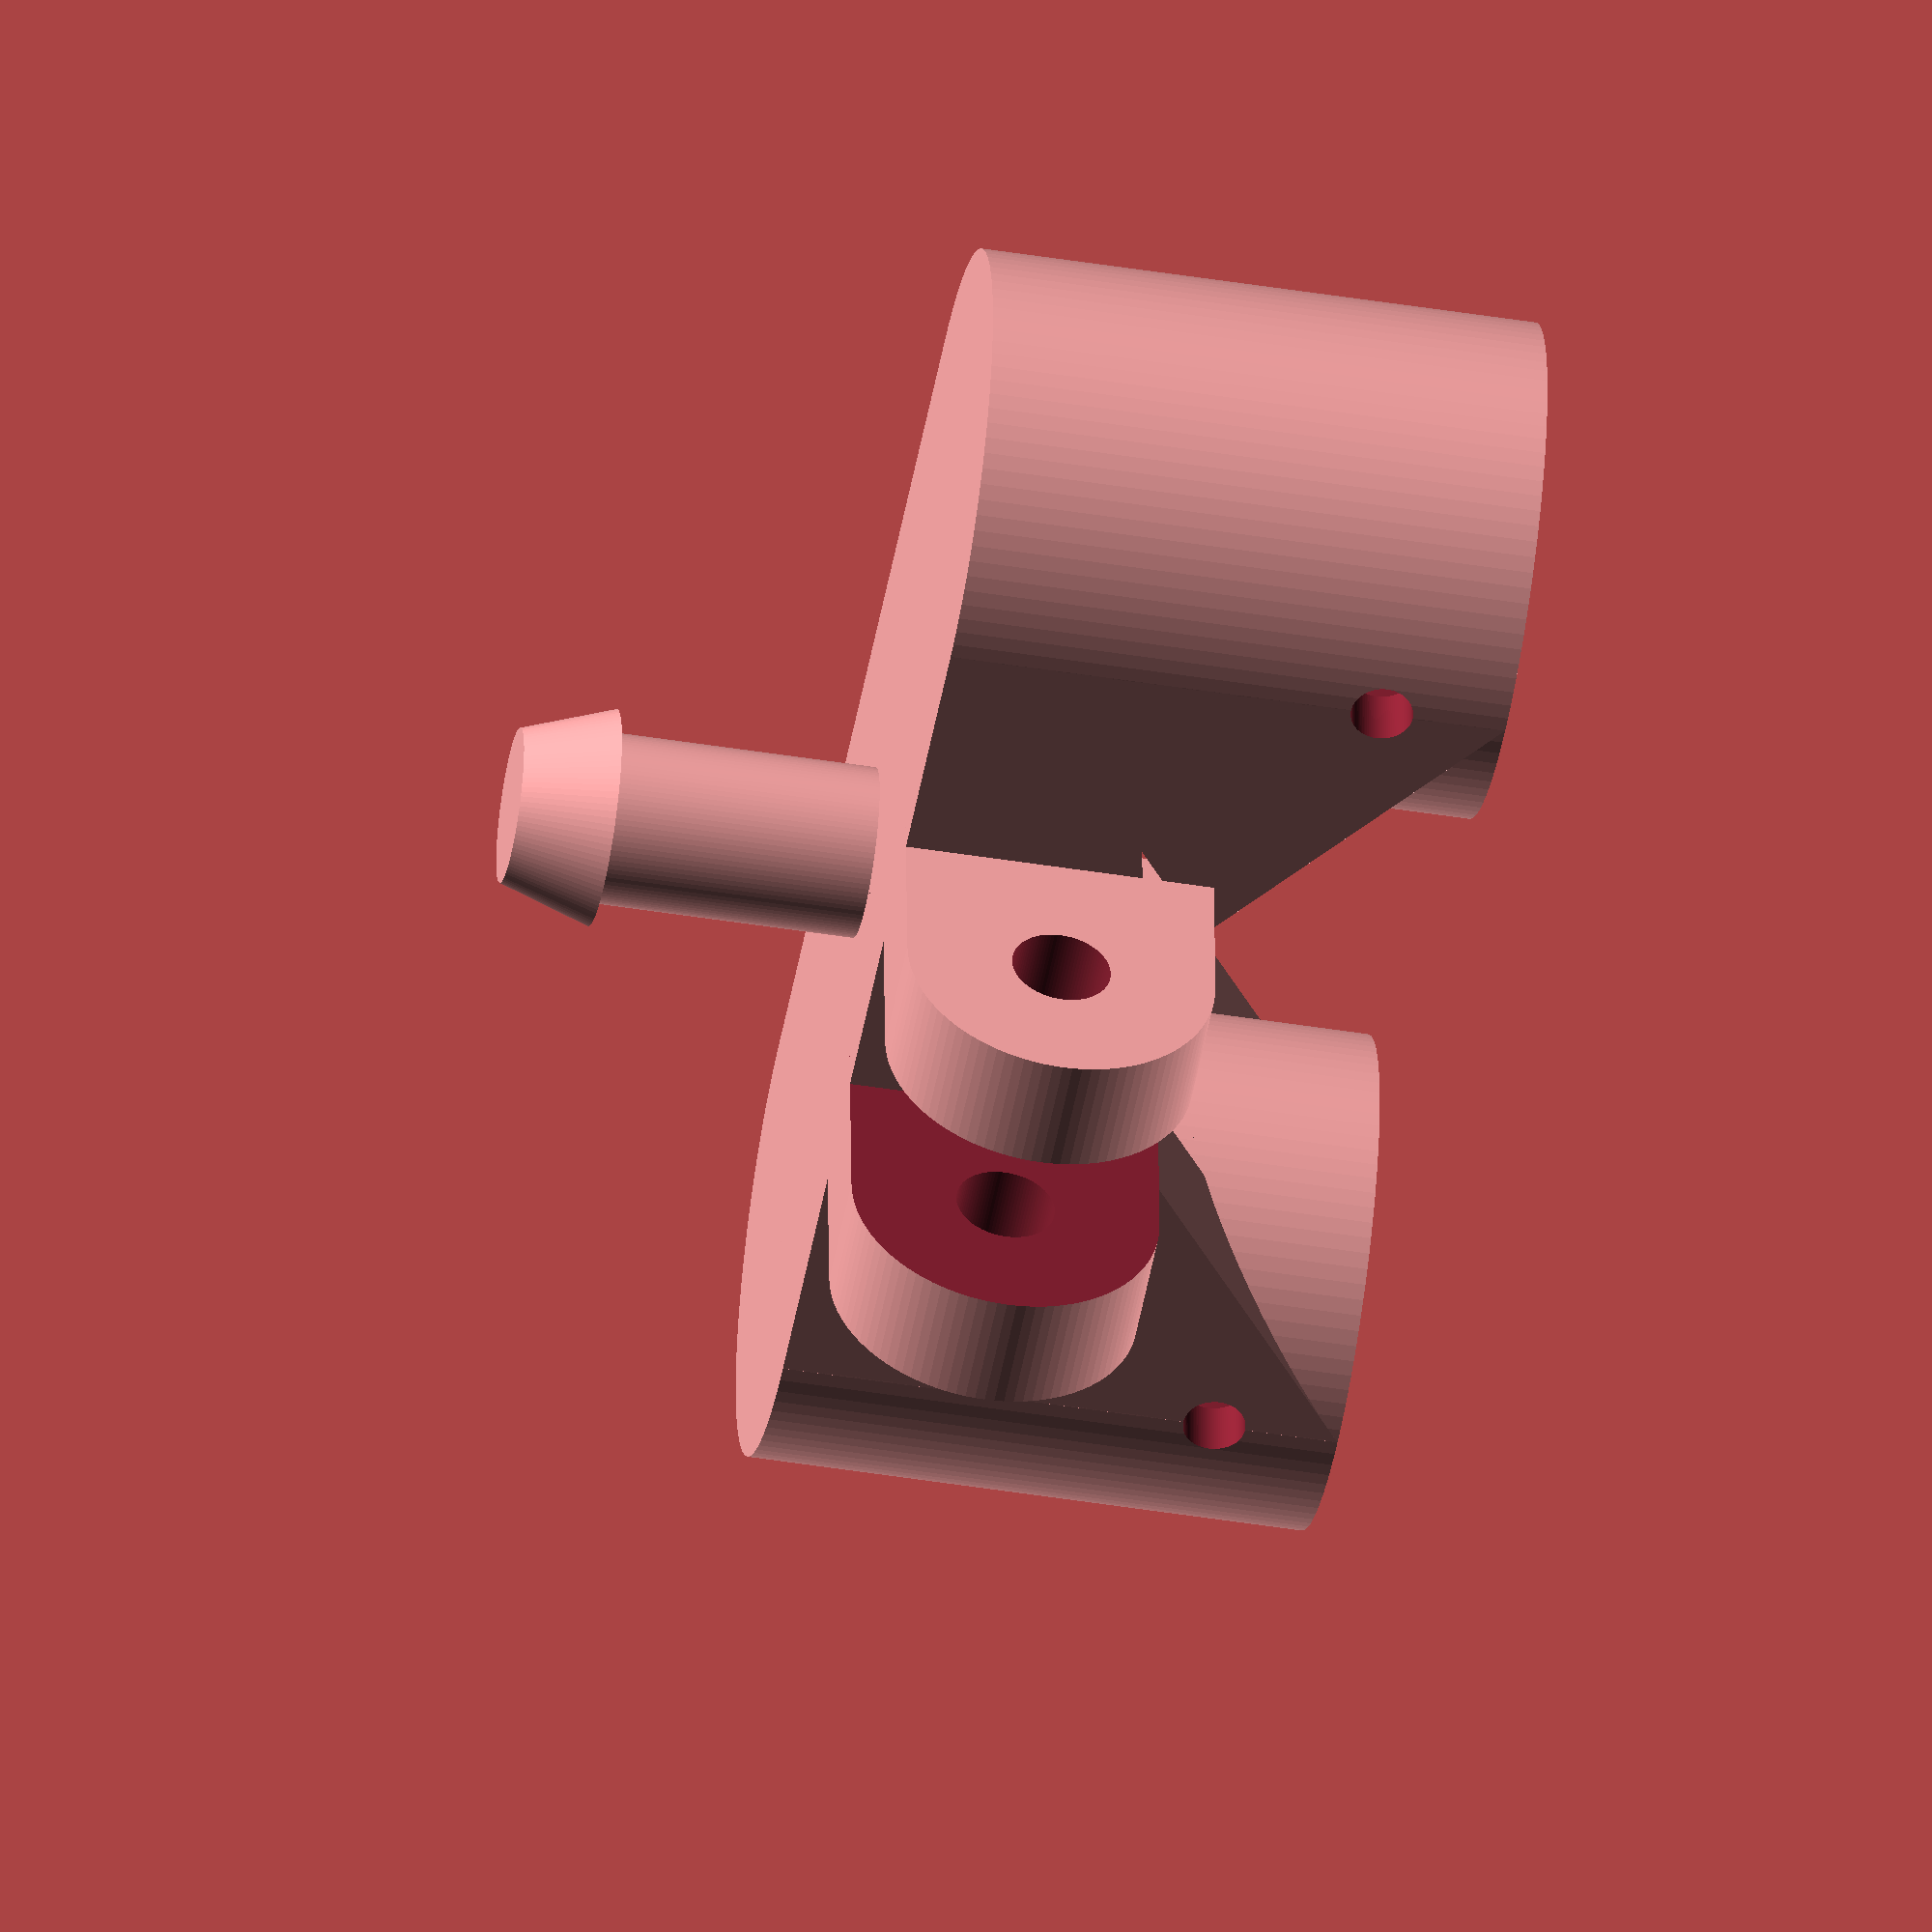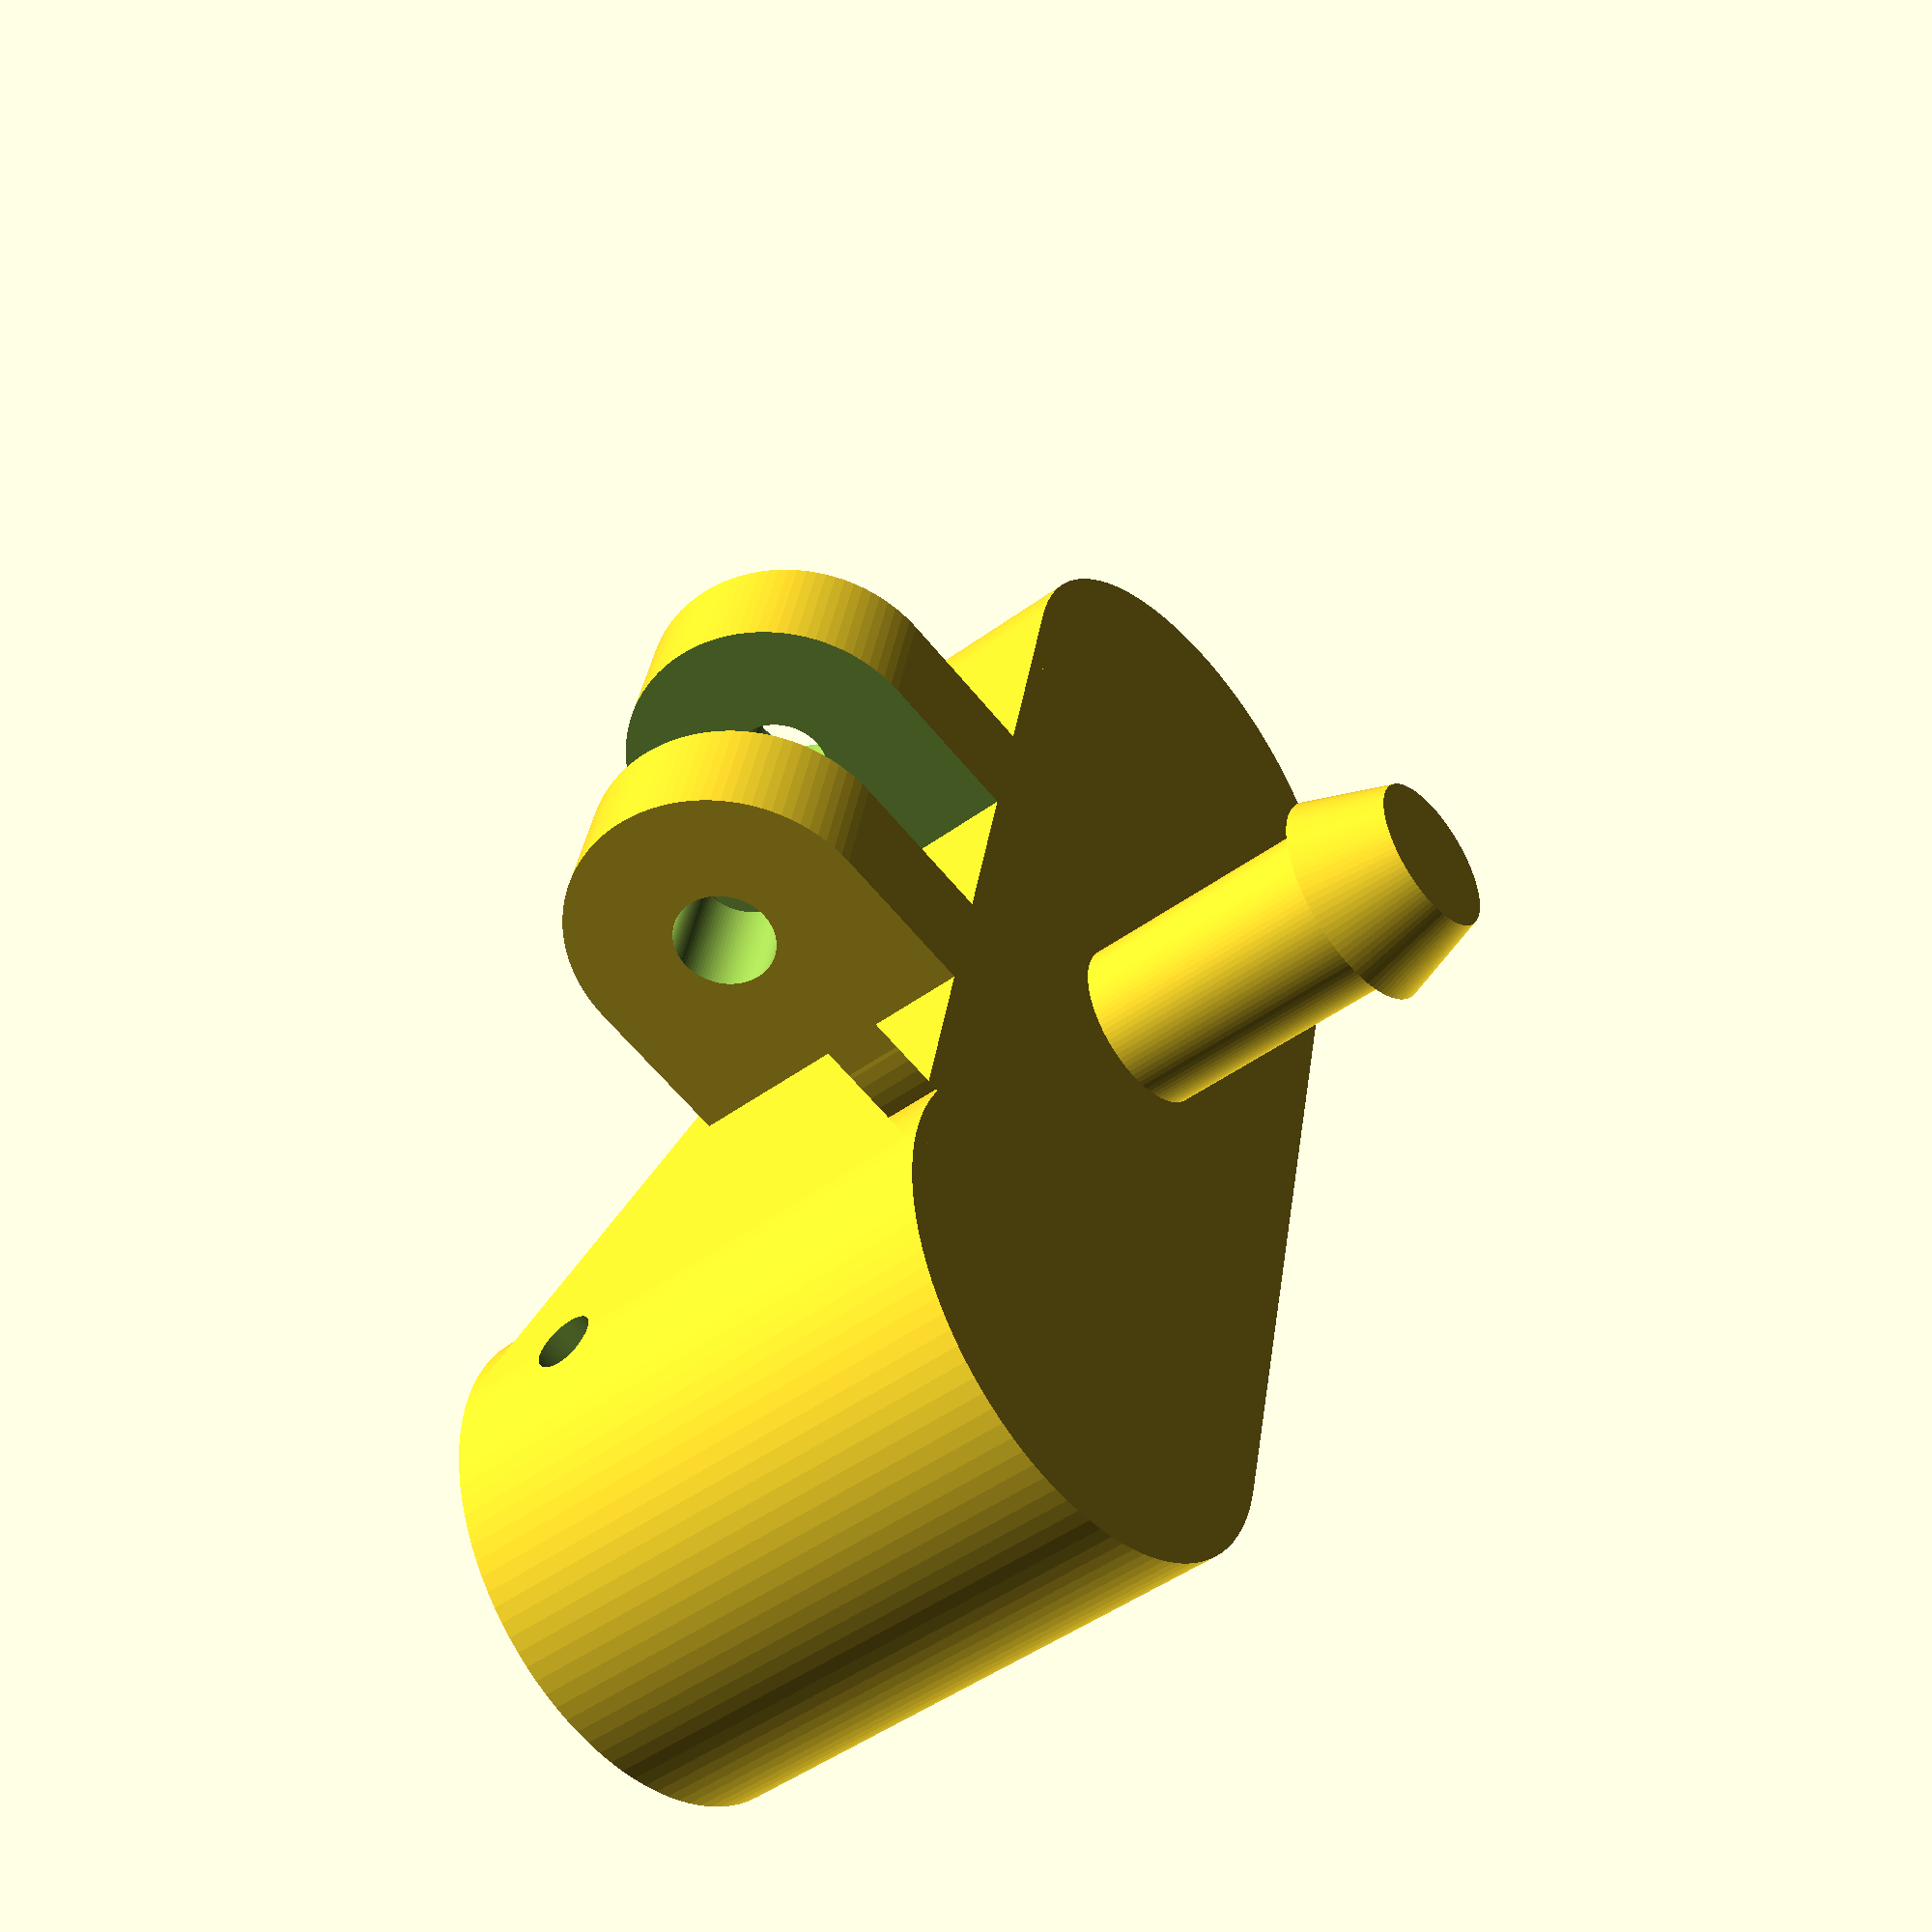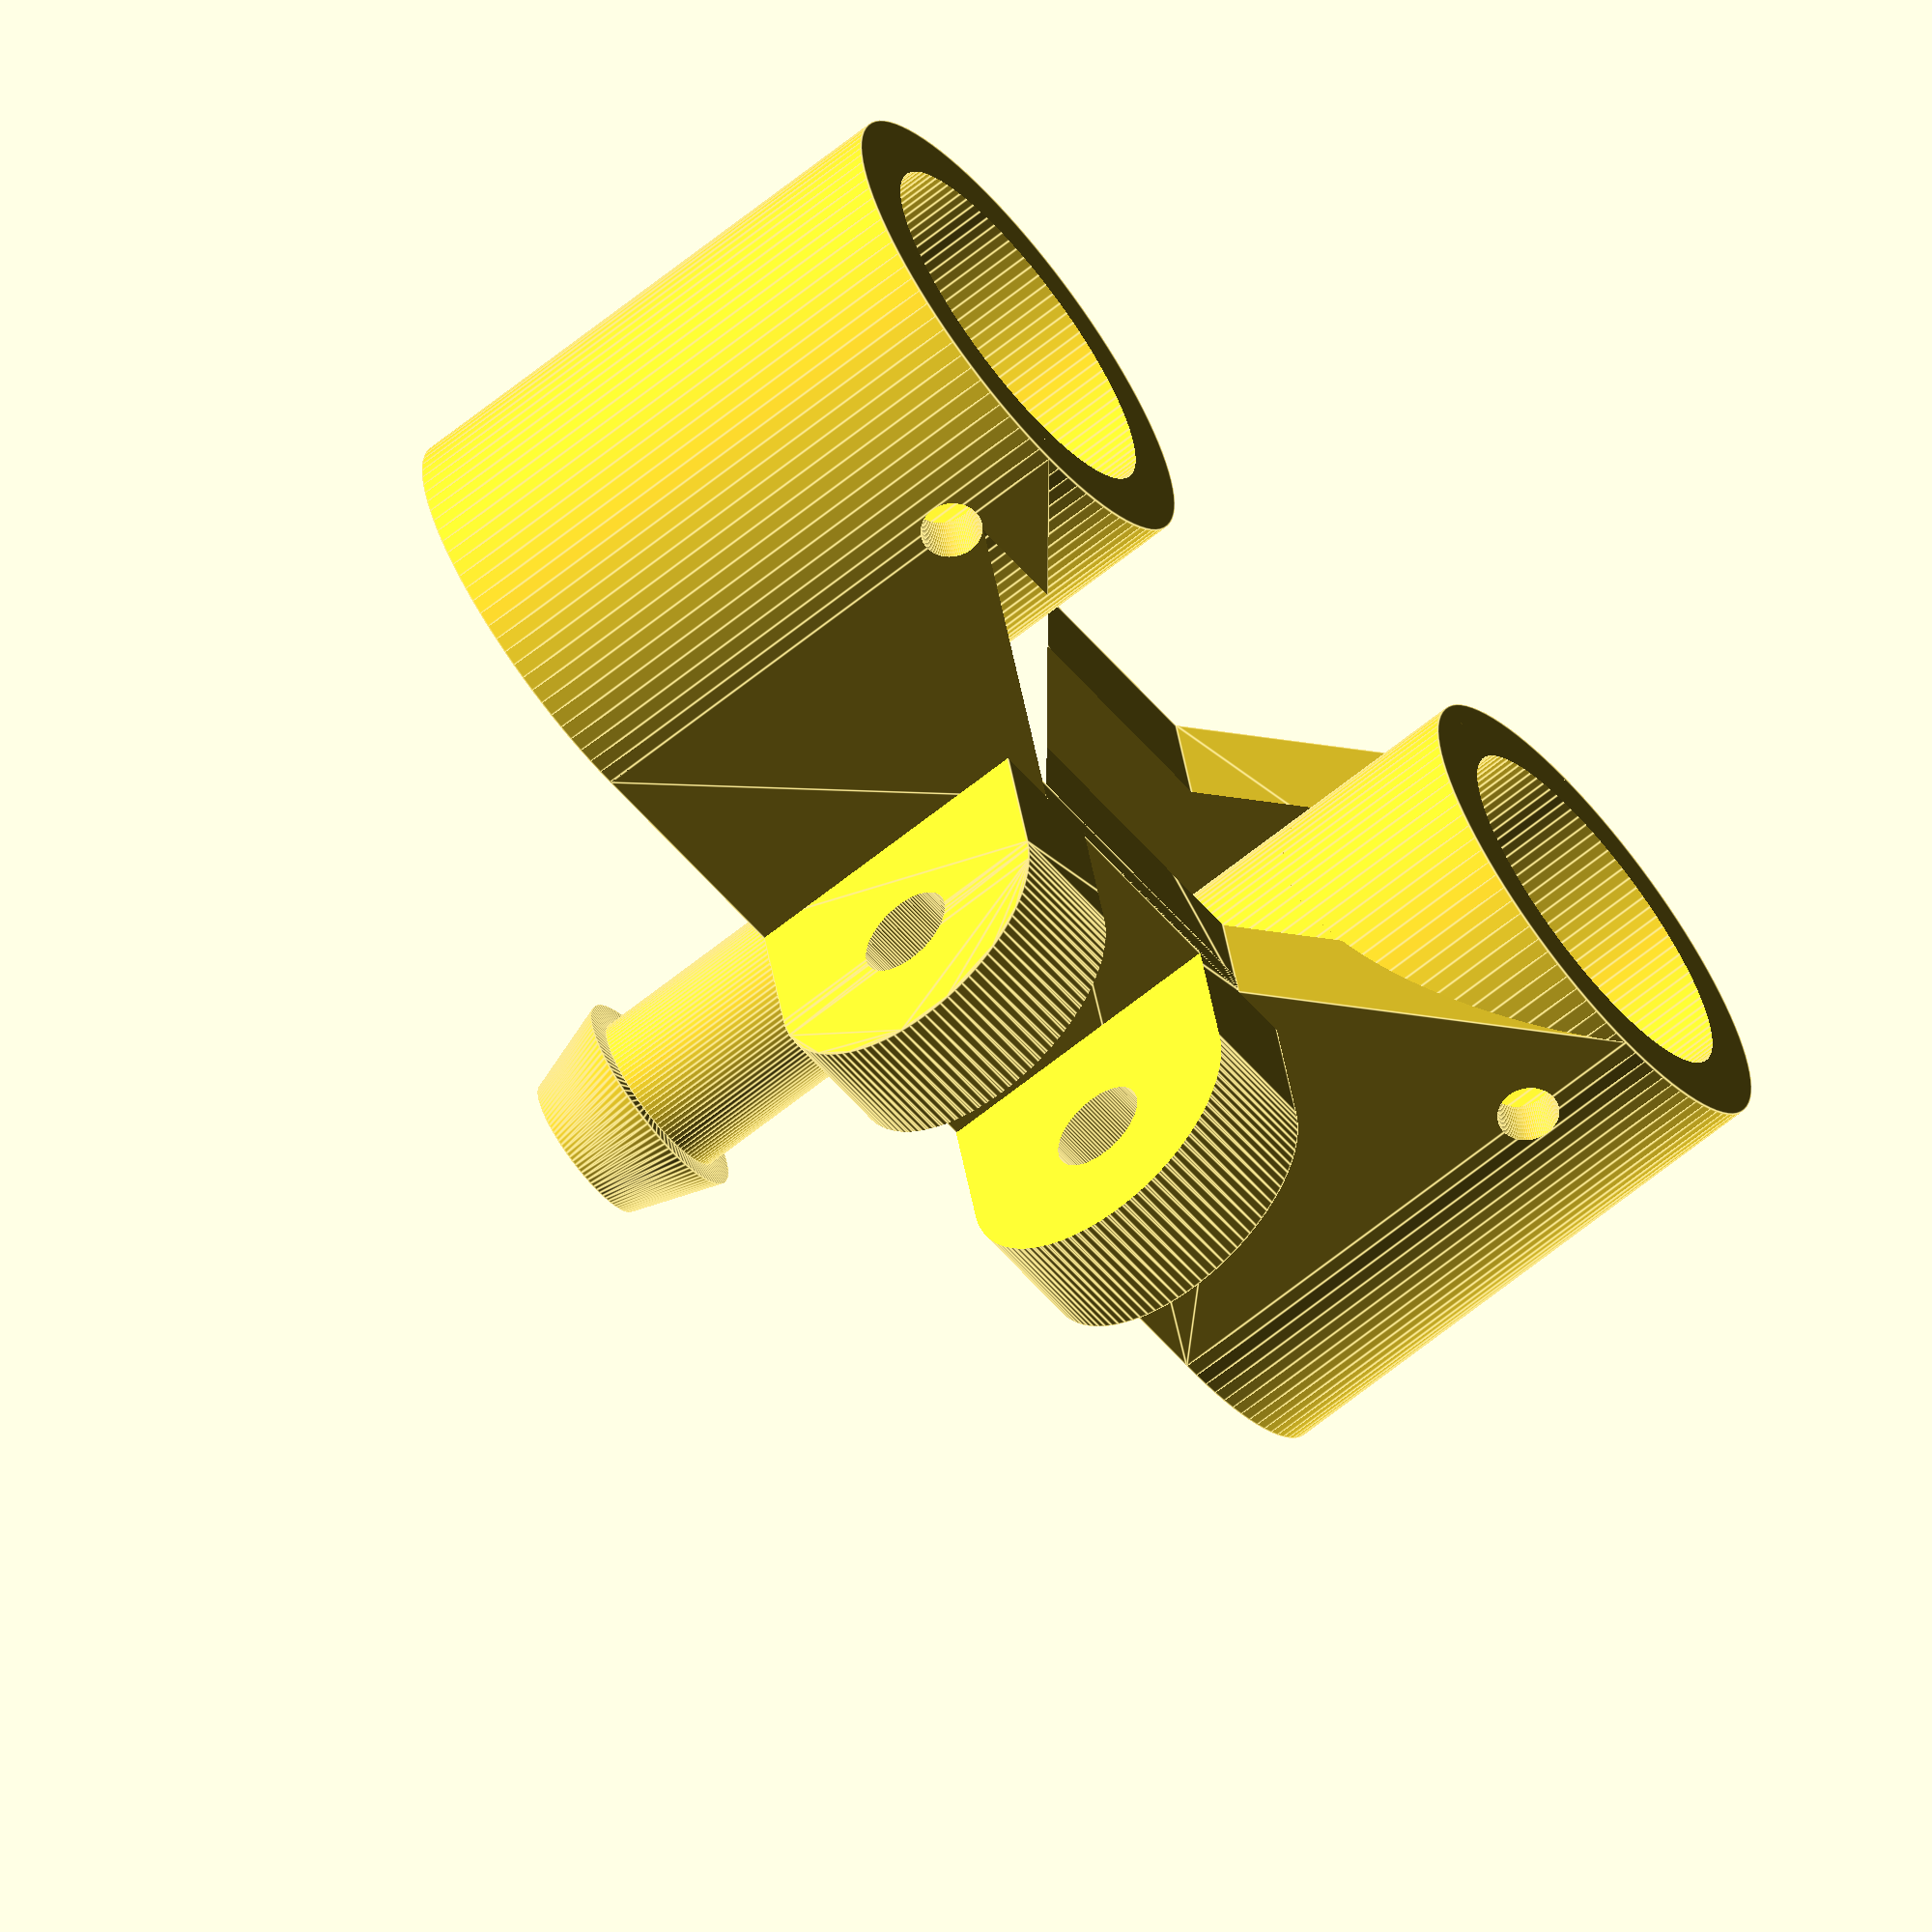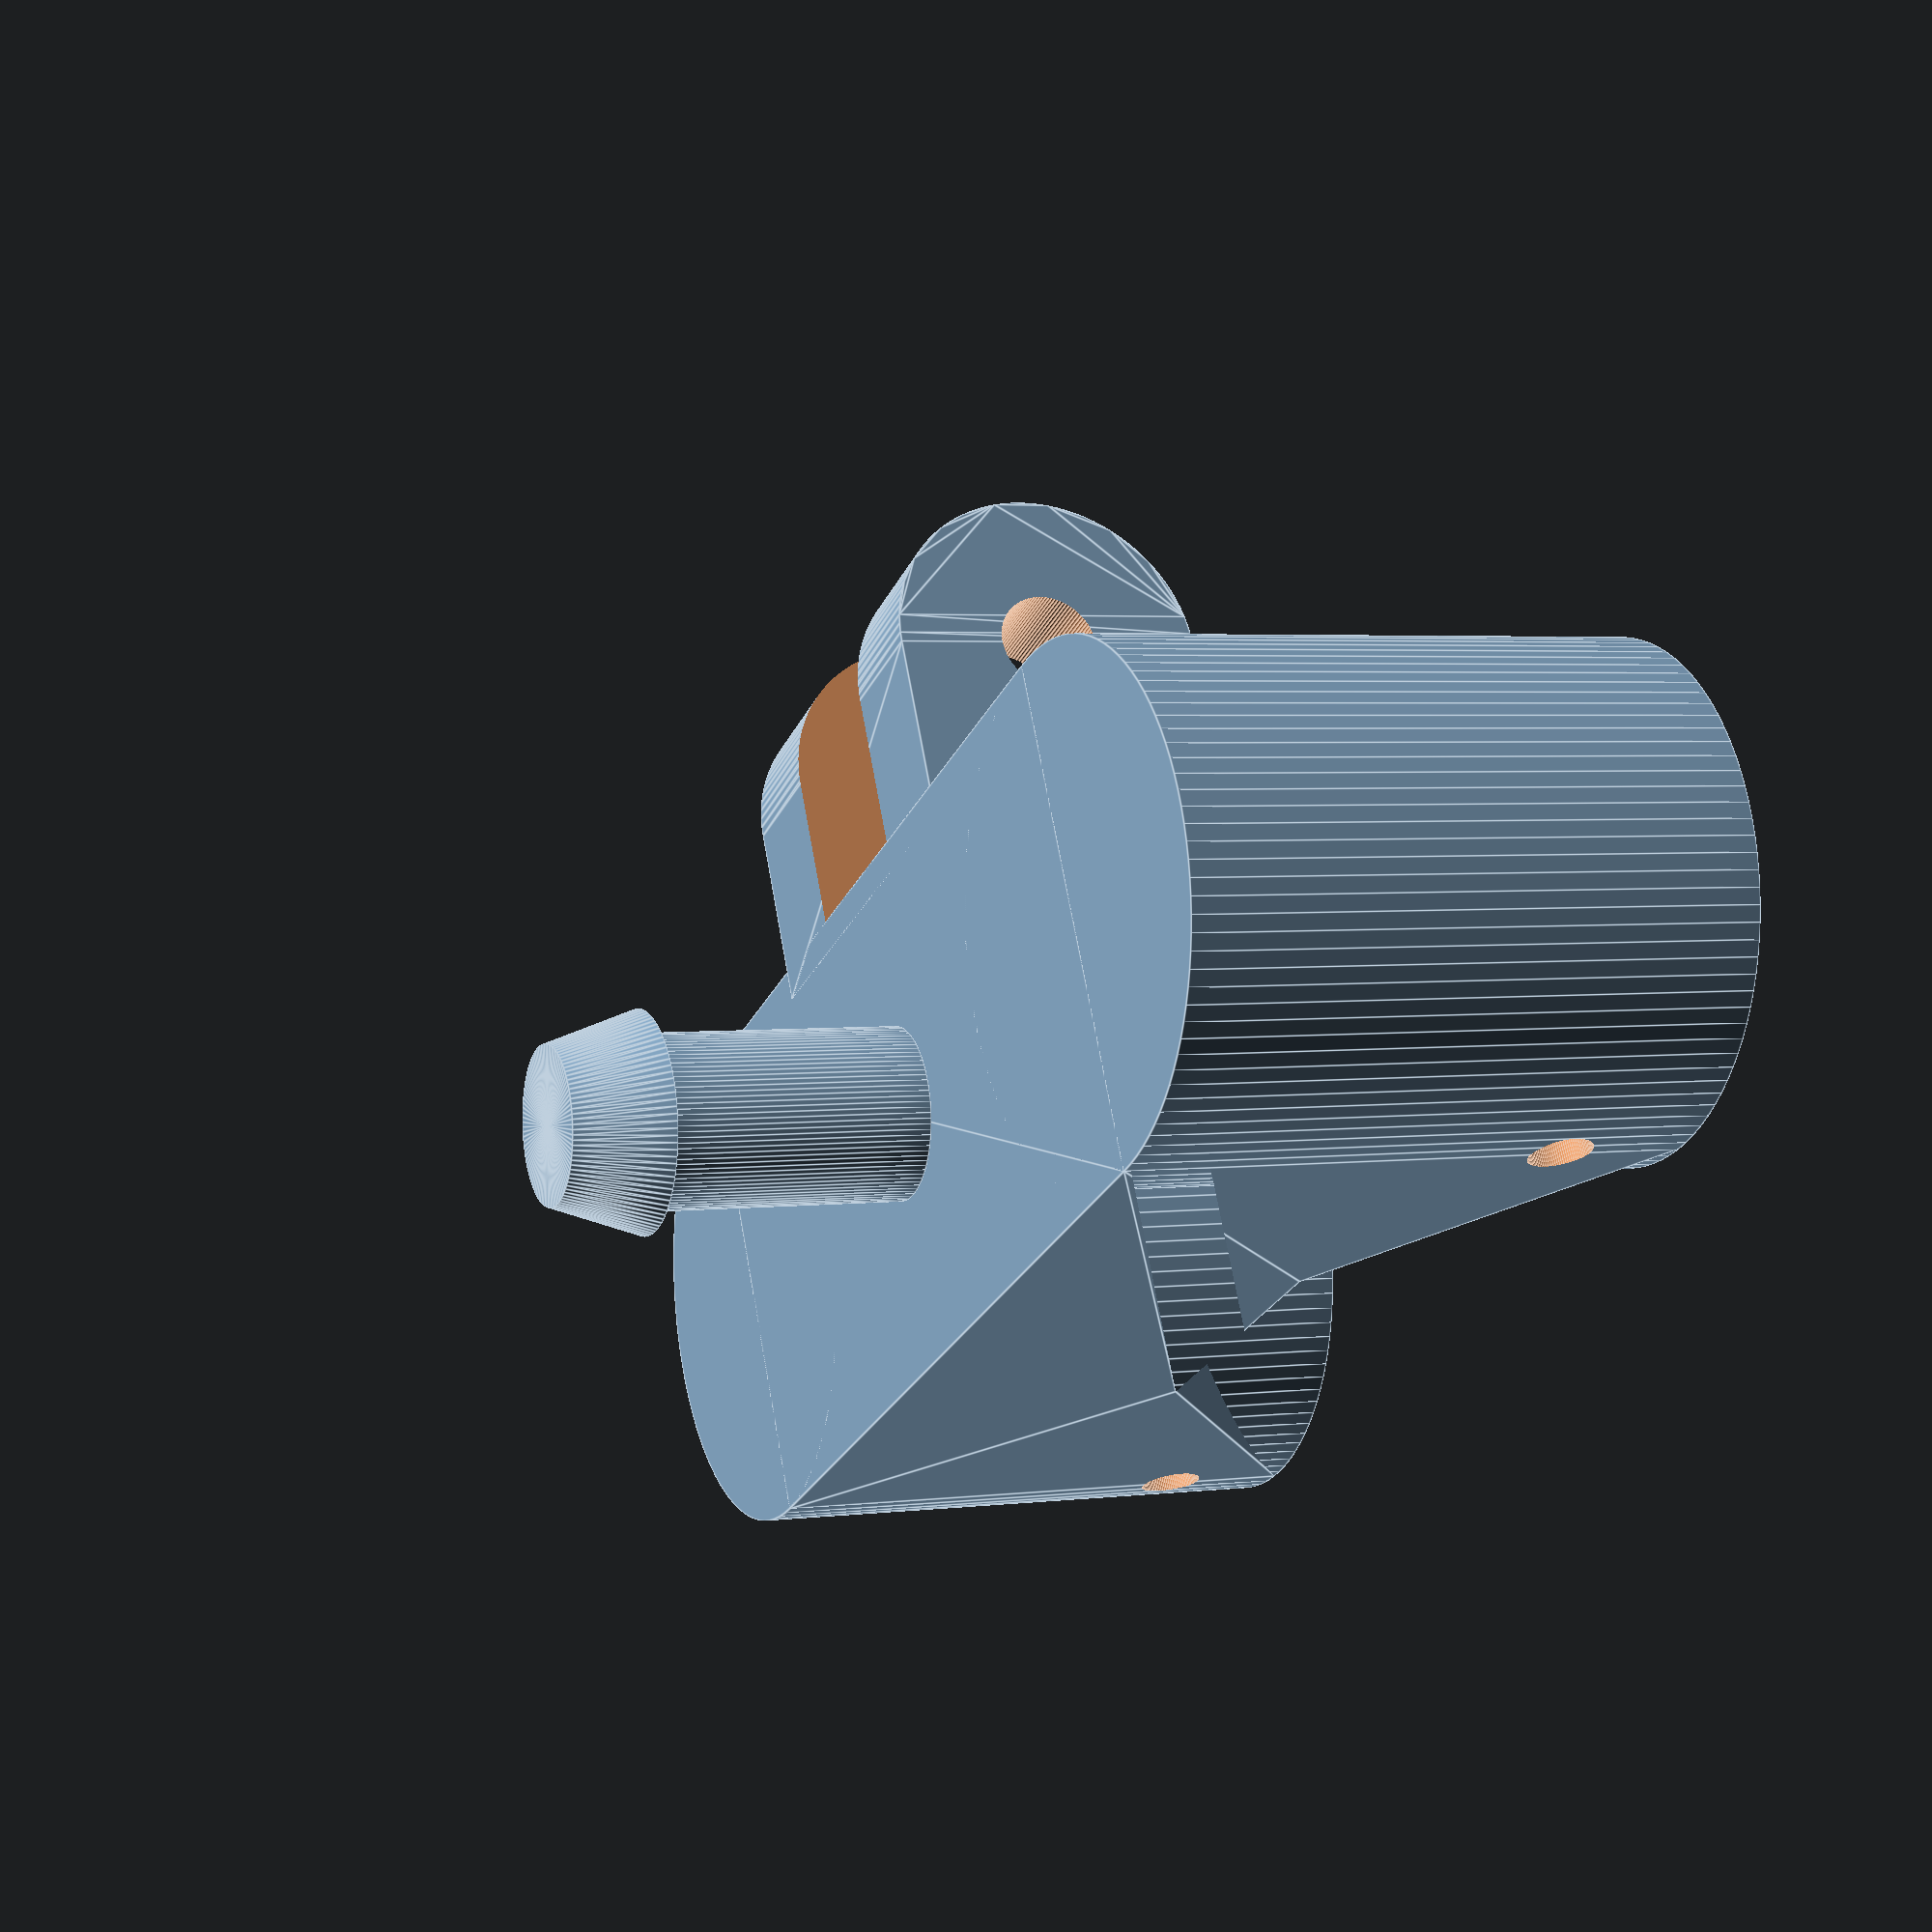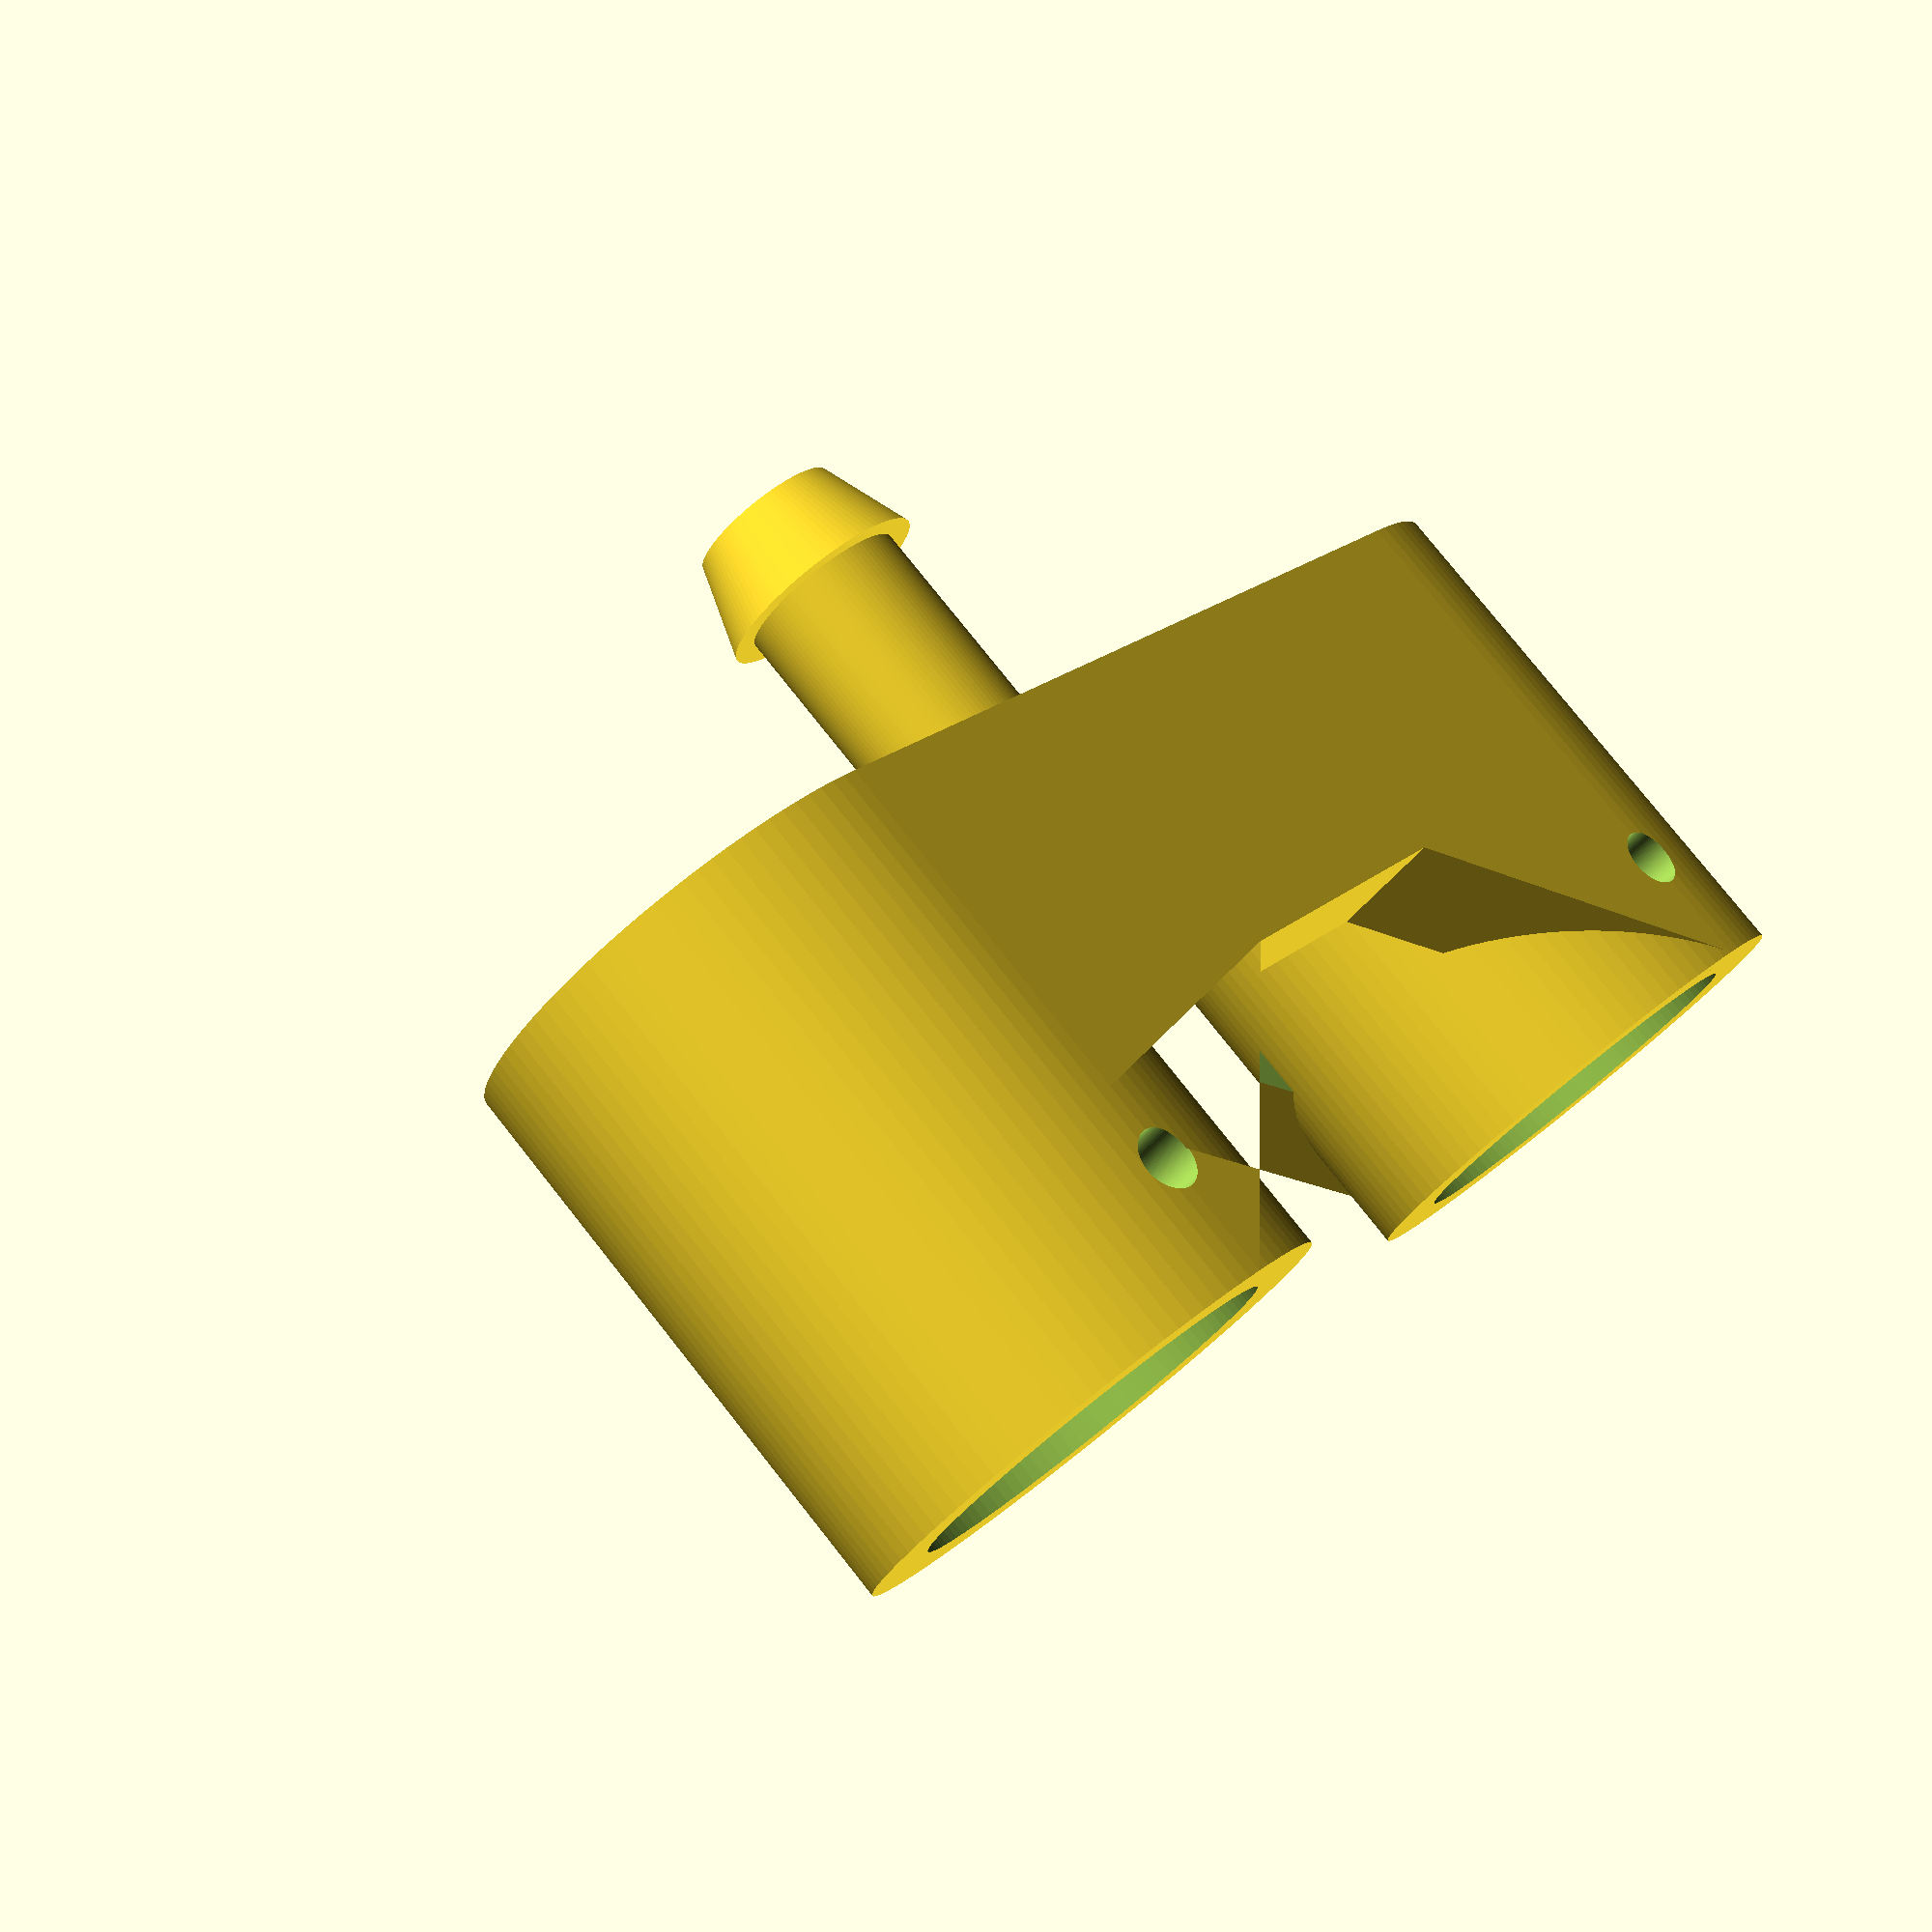
<openscad>
$fn=100;

//% translate([0, 20, 0])
difference() {
  union() {
    // base cylinders for the pipe holders
    for(x_offset=[15, -15]) {
      translate([x_offset, 0, 0]) cylinder(r=8, h=18);
    }
    // structure joining the cylinders together
    difference() {
      rotate([90, 0, 0])
        linear_extrude(height=16, center=true)
          polygon([[15, 0], [15, 18], [5, 10], [-5, 10], [-15, 18],
                   [-15, 0]]);
        wall_thickness = 4;
        translate([-16, -(8-wall_thickness), wall_thickness])
          cube([32, 16-2*wall_thickness, 20]);
      }

    // spring holder
    translate([0, 8+5, 5])
      rotate([90, 90, 90])
        difference() {
          linear_extrude(height=14, center=true)
            union() {
              circle(r=5);
              translate([-5, -6]) square([10, 6]);
            }
          cube([15, 20, 6], center=true);
       }

    // holder for the "patin"
    rotate([180, 0, 0])
      cylinder(h=8.5, r=2.75);
    translate([0, 0, -8.5])
      rotate([180, 0, 0])
        rotate_extrude()
            polygon(points=[[0,0], [3.5,0], [2.50,3], [0,3]]);

  }

  // holes for the spring holder
  translate([0, 8+5, 5])
    rotate([0, 90, 0])
      cylinder(h=30, r=3.2/2, center=true);

  for(x_offset=[-15, 15]) {
    // holes in the pipe holders
    //translate([x_offset, 0, -1])
    //  cylinder(h=20, r=4);
    translate([x_offset, 0, 2])
      cylinder(h=20, r=6);

    // holes to fix the holding pipes
    translate([x_offset, -9, 14])
      rotate([-90, 0, 0])
        cylinder(h=18, r=1);
  }
}


</openscad>
<views>
elev=227.2 azim=3.1 roll=280.3 proj=o view=wireframe
elev=46.5 azim=77.9 roll=130.1 proj=p view=wireframe
elev=246.6 azim=348.5 roll=231.2 proj=o view=edges
elev=357.0 azim=27.0 roll=247.3 proj=p view=edges
elev=281.2 azim=225.0 roll=321.6 proj=p view=wireframe
</views>
